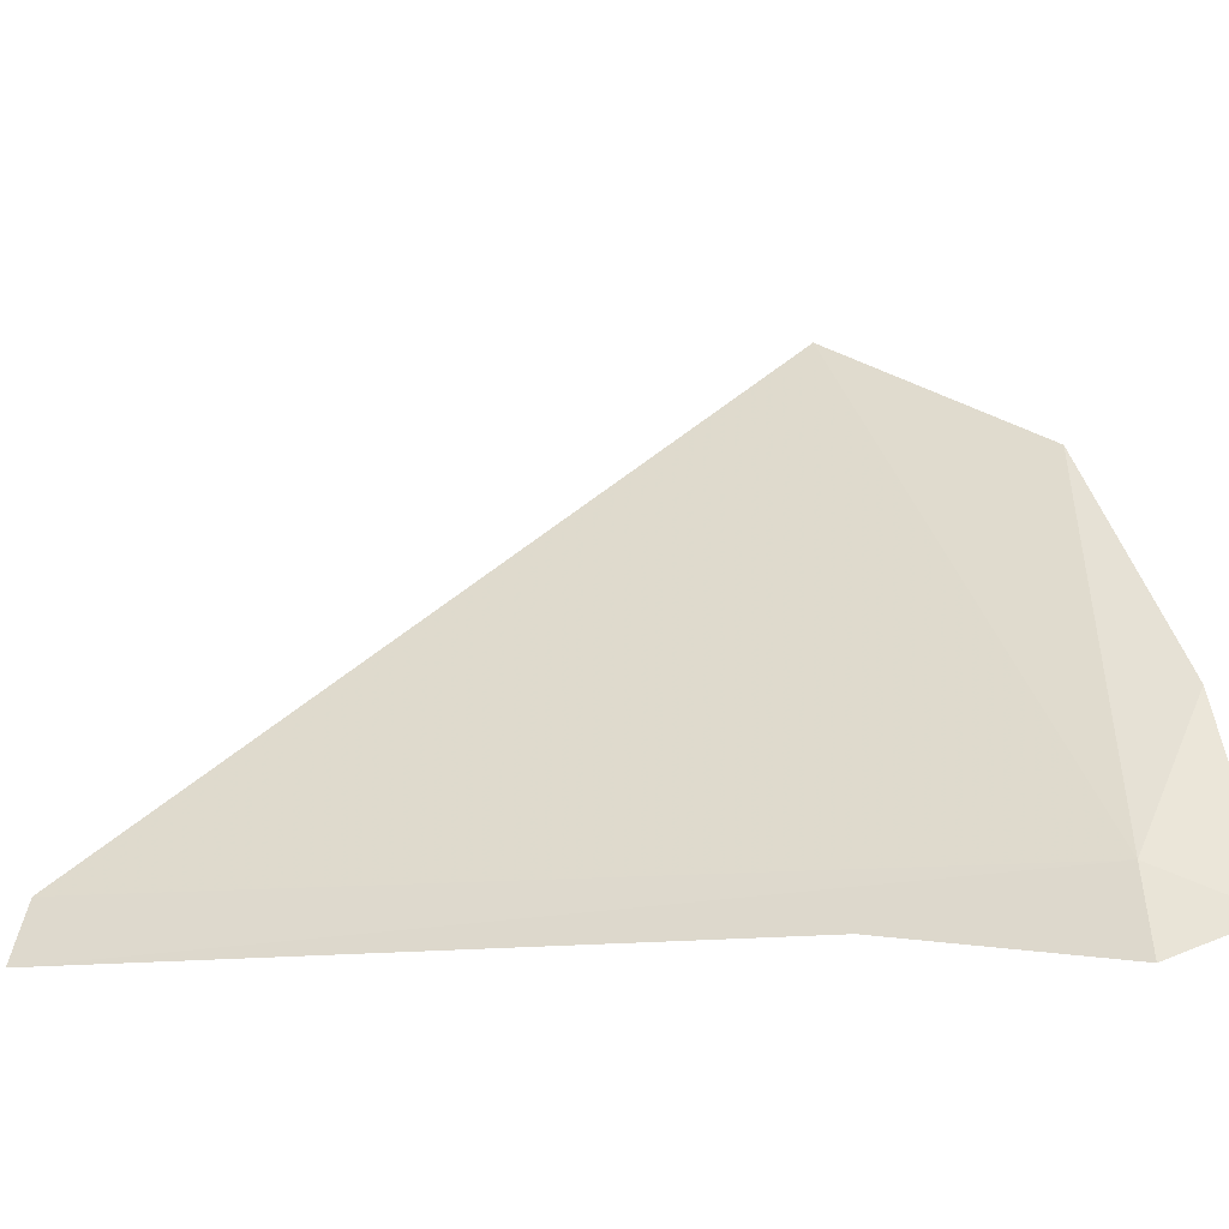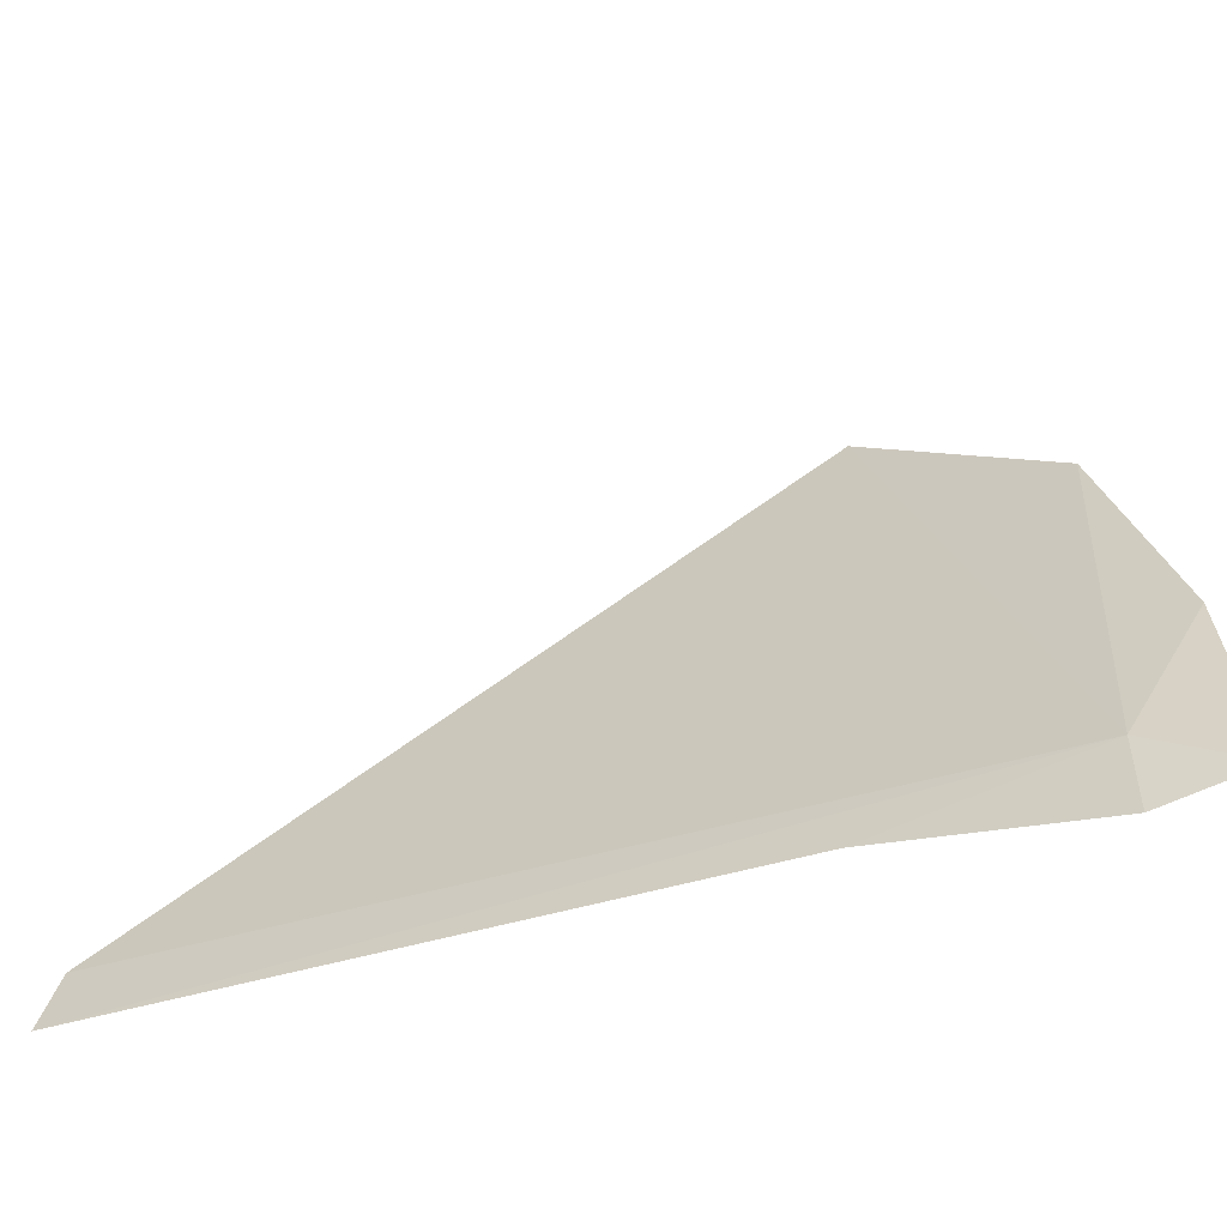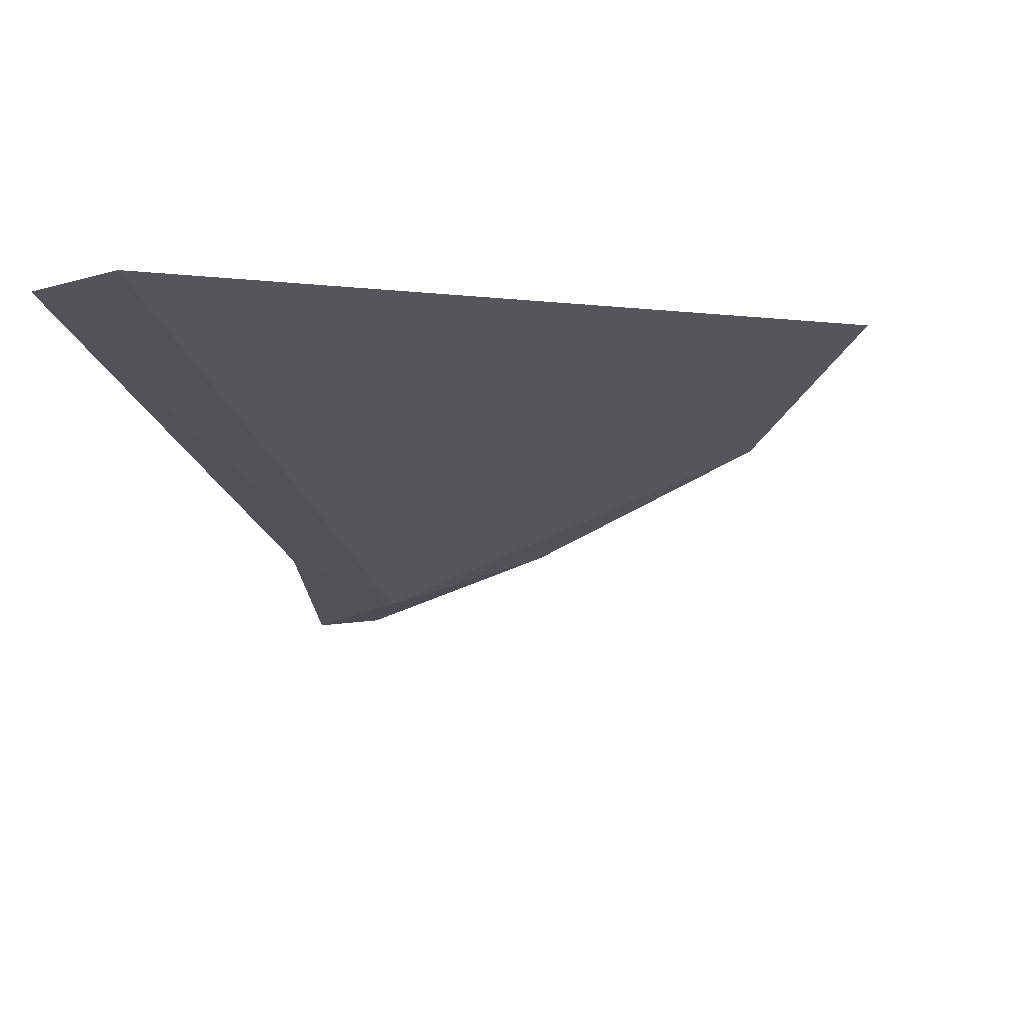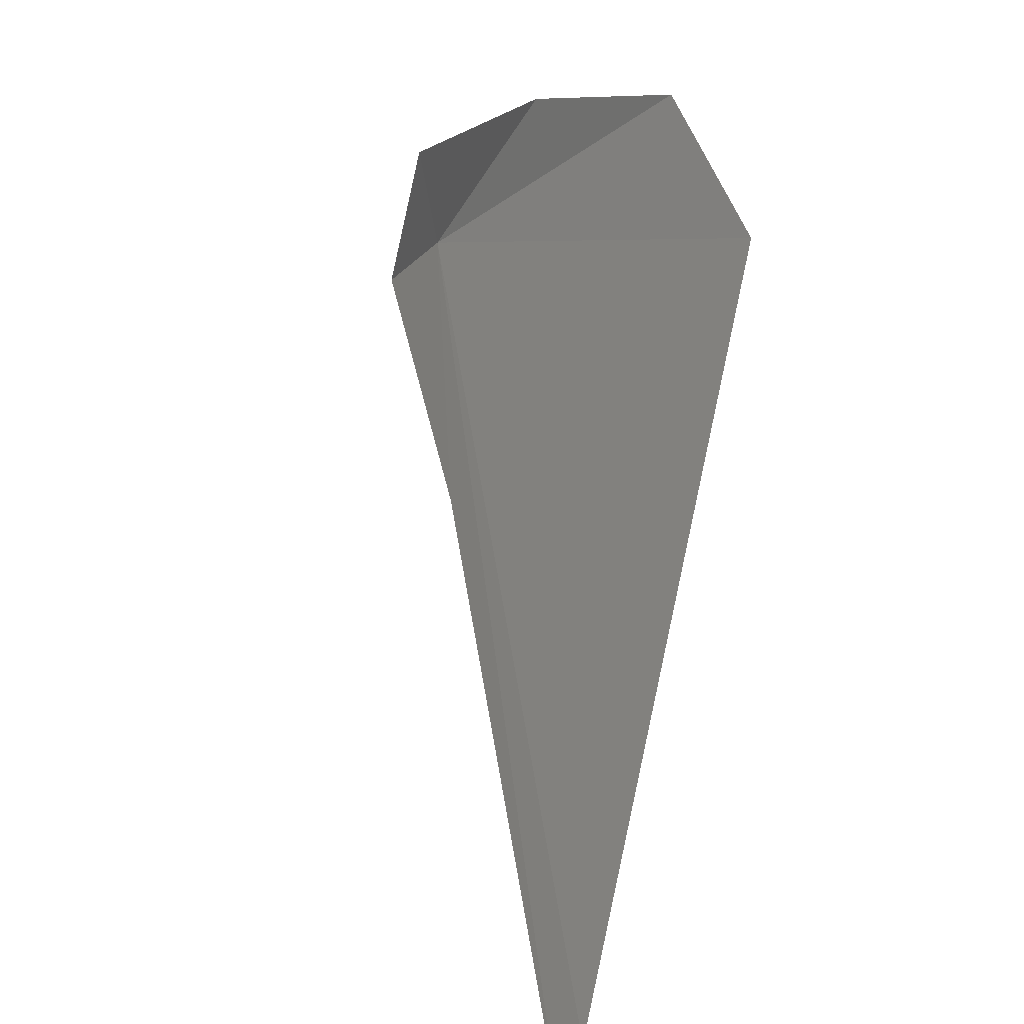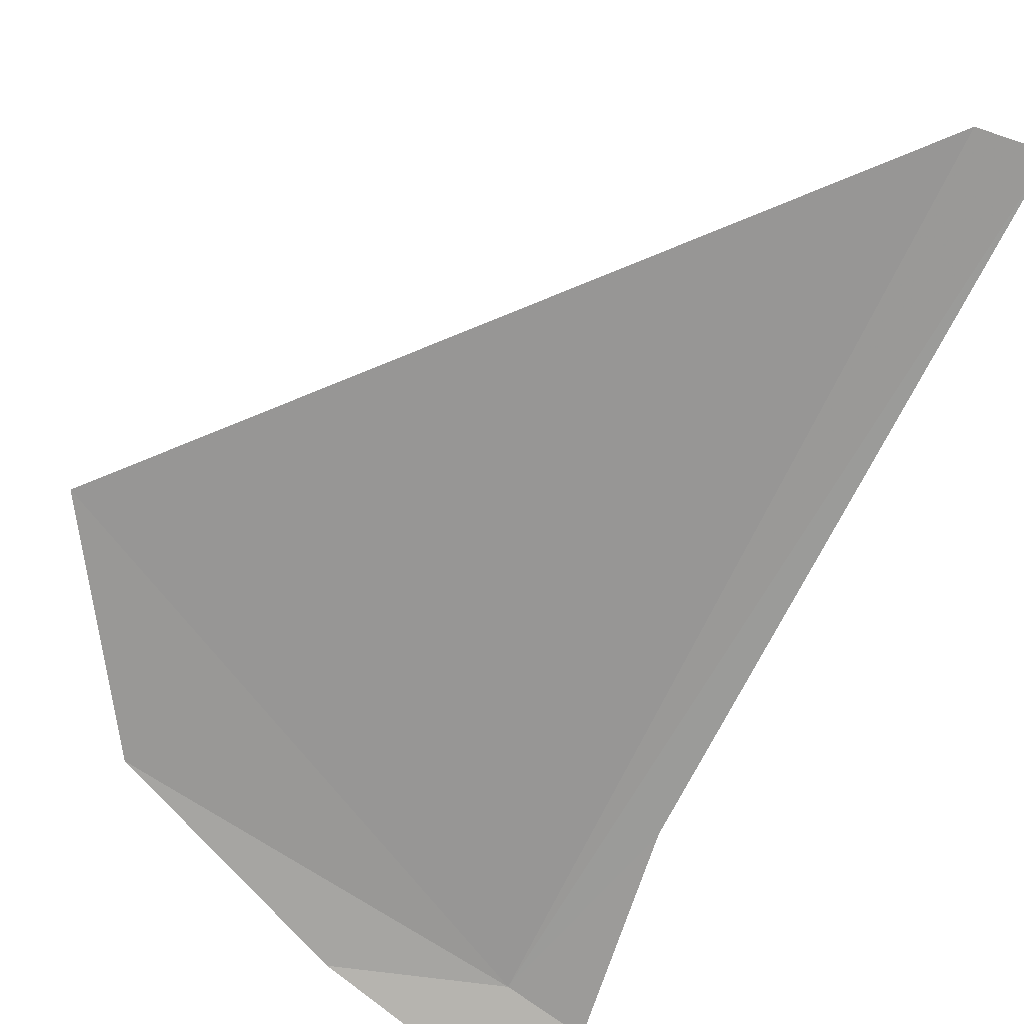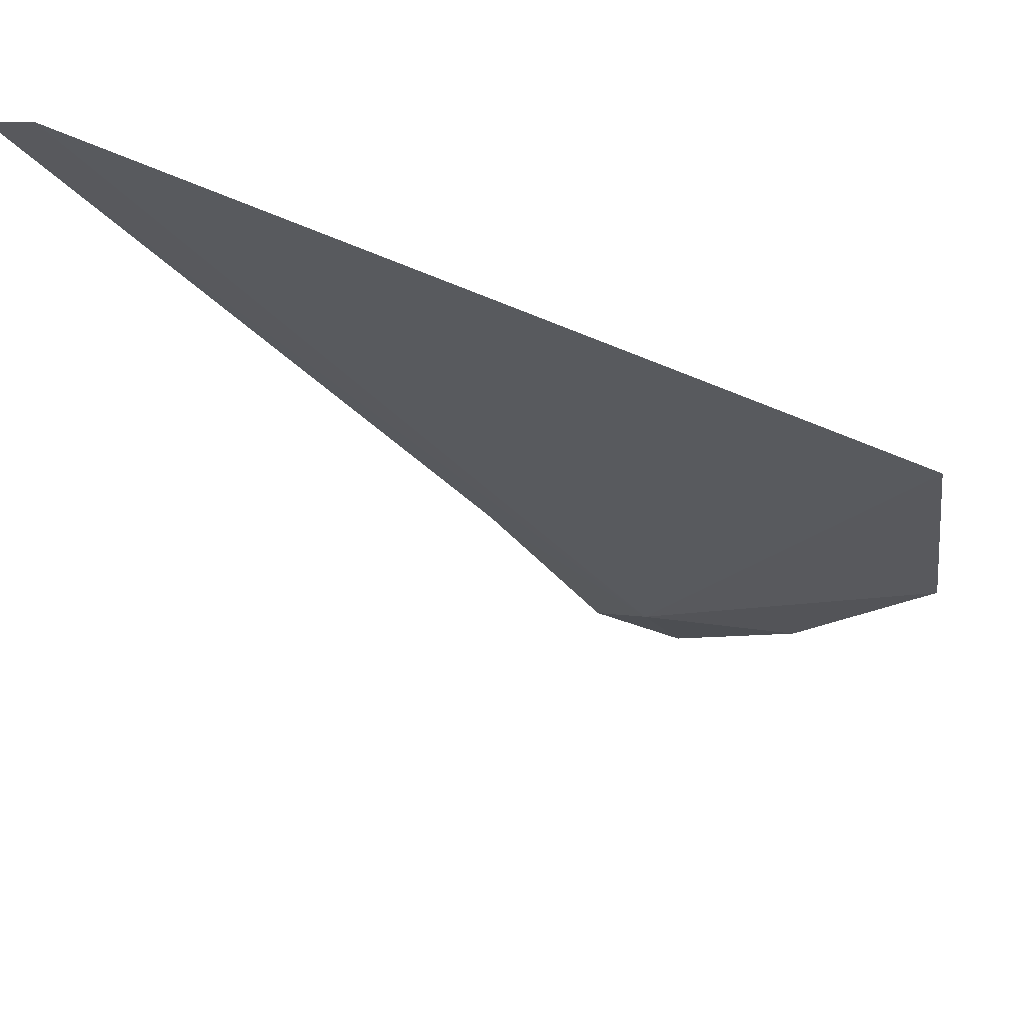
<metadata>
{"format":"obj","ext":"obj","renderer":"f3d","projection":"perspective","resolution":1024,"background":"white","views":[{"elev":-10.0,"azim":-30.1,"up":"+Z"},{"elev":-30.3,"azim":-20.2,"up":"+Z"},{"elev":29.5,"azim":-75.4,"up":"+Y"},{"elev":-55.2,"azim":51.5,"up":"+Z"},{"elev":59.0,"azim":127.1,"up":"+Y"},{"elev":28.1,"azim":-28.9,"up":"+Y"}]}
</metadata>
<code>
v -9.44 -38.01 0.6949
v -9.547 -35.14 4.227
v -13.95 -33.23 0.6411
v -14.13 -33.32 0.2074
v -10.59 -37.01 0.3157
v -8.764 -37.82 1.721
v -8.924 -38.52 0.3862
v -8.759 -36.65 3.338
v -9.529 -38.24 0.1299
f 1 2 3
f 1 4 5
f 1 7 6
f 1 6 8
f 1 8 2
f 1 9 7
f 1 3 4
f 1 5 9

</code>
